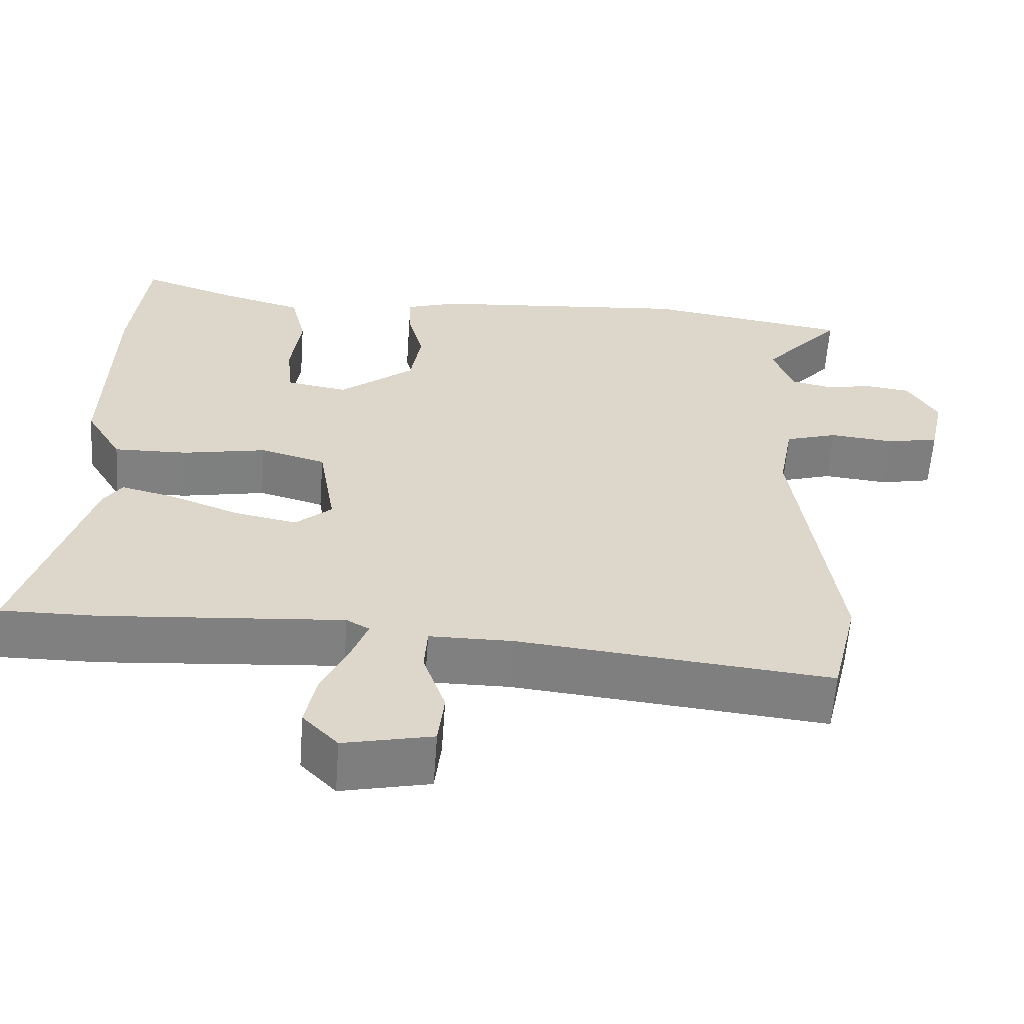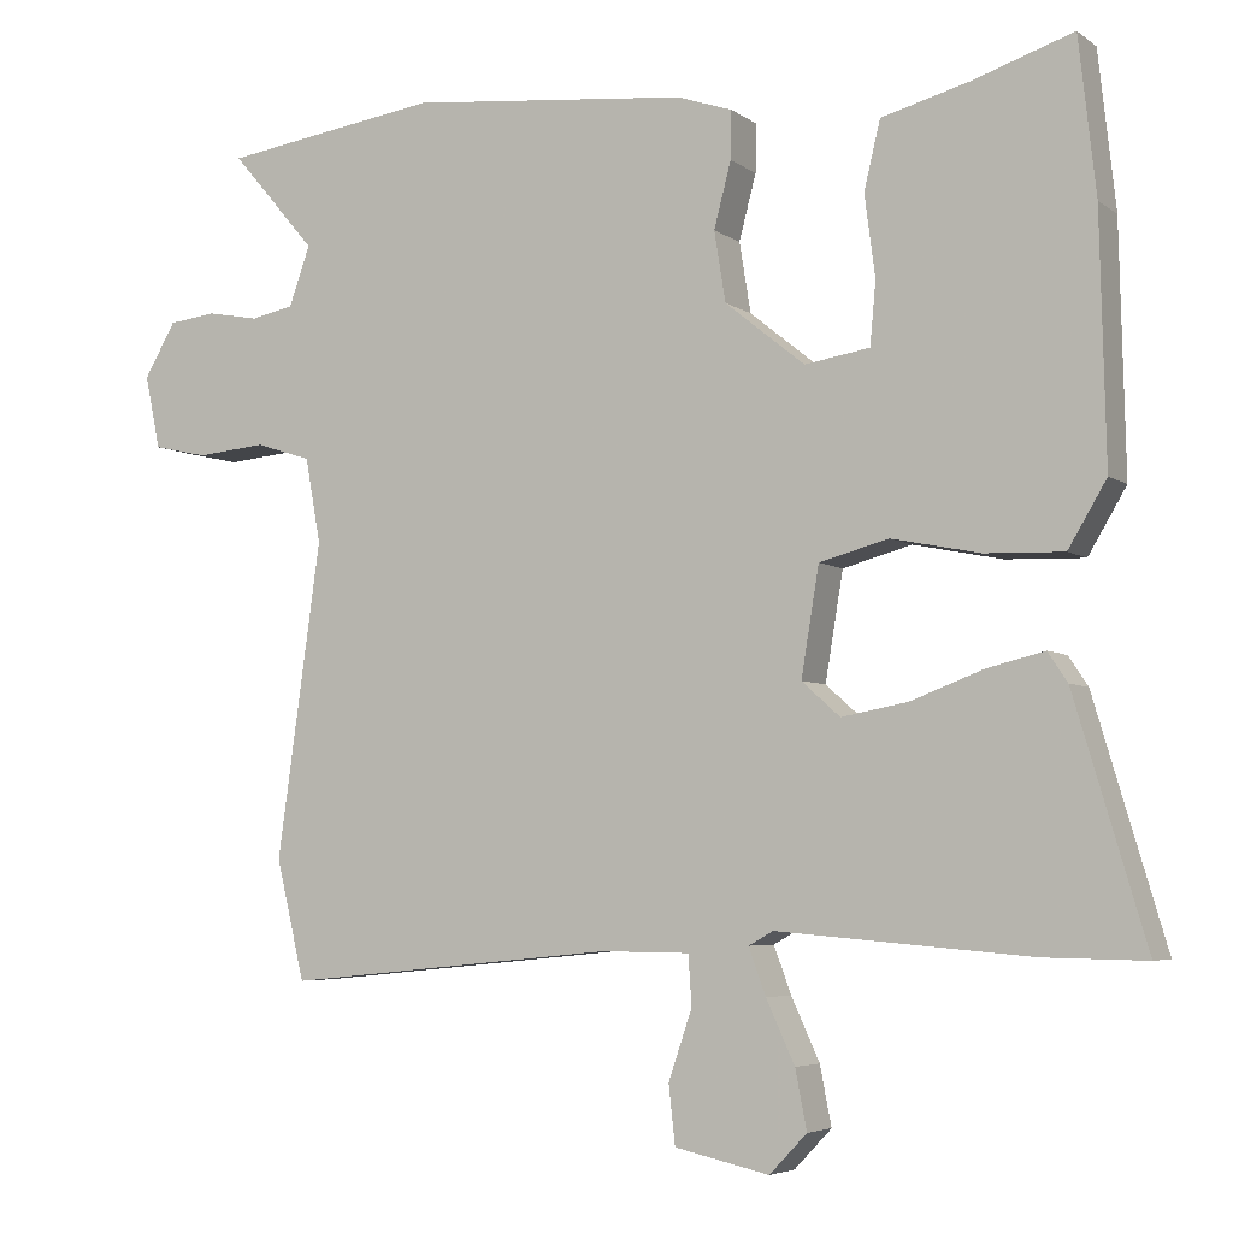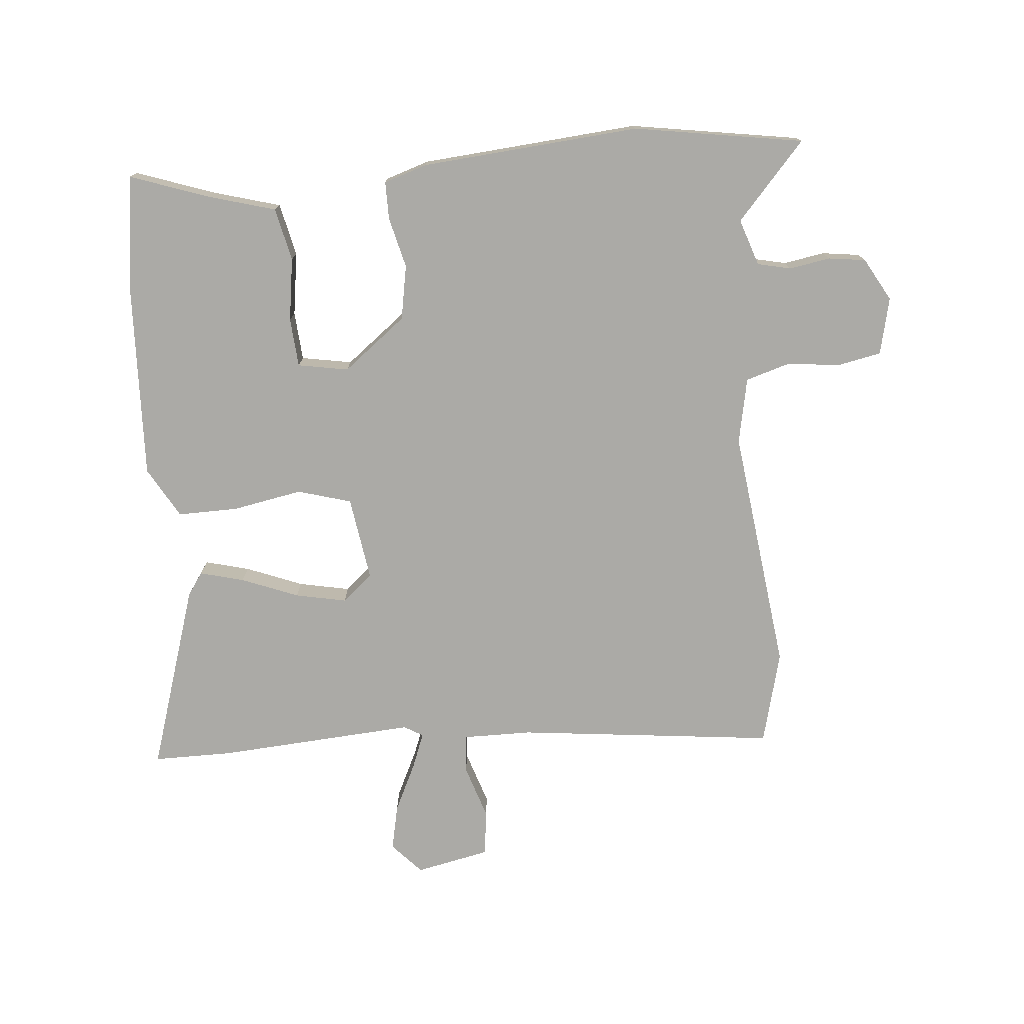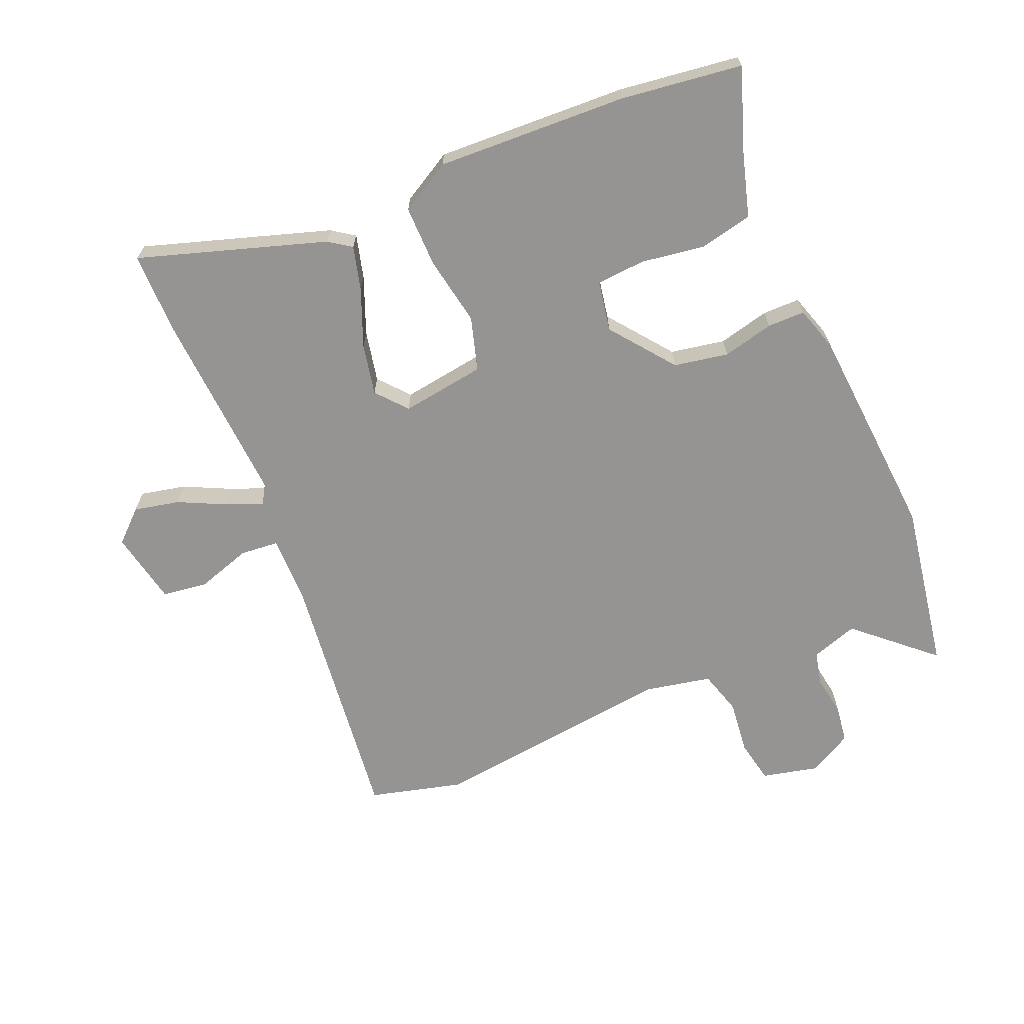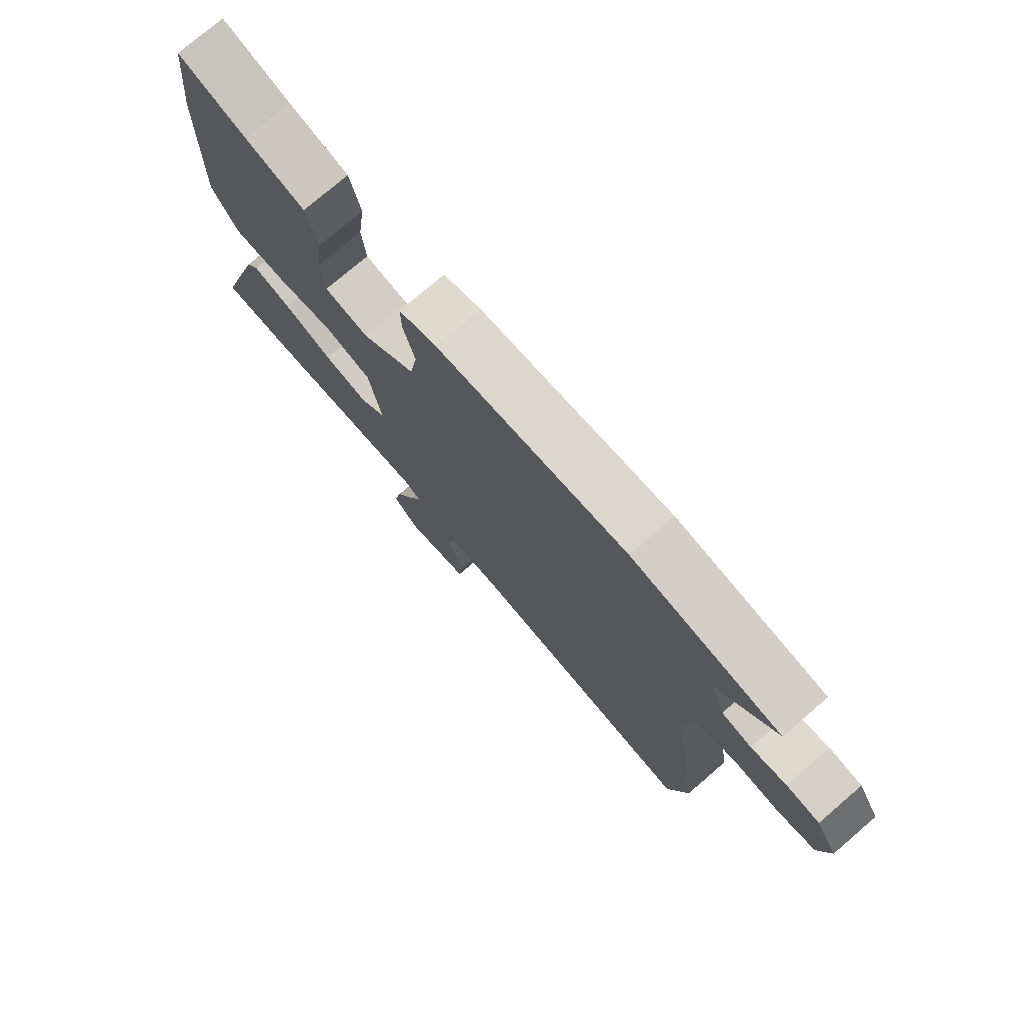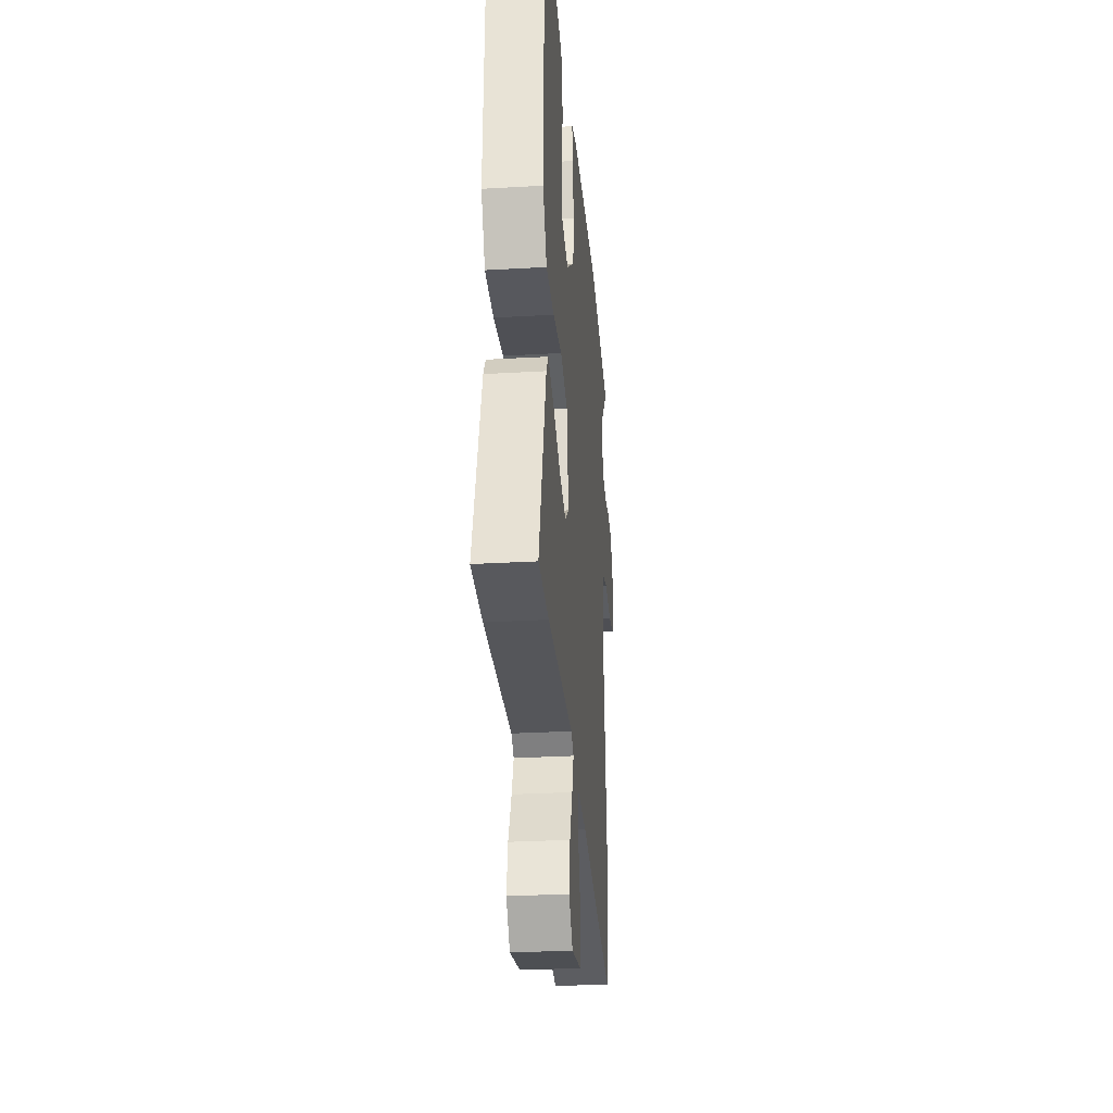
<metadata>
{"format":"obj","ext":"obj","renderer":"f3d","projection":"perspective","resolution":1024,"background":"white","views":[{"elev":-60.1,"azim":-4.2,"up":"+Z"},{"elev":-5.0,"azim":-153.1,"up":"+Z"},{"elev":-75.8,"azim":4.1,"up":"+Y"},{"elev":-67.2,"azim":-68.3,"up":"+Y"},{"elev":75.9,"azim":49.4,"up":"+Z"},{"elev":-30.7,"azim":-85.3,"up":"+Z"}]}
</metadata>
<code>
v 0.328 0.07 0.525
v 0.596 0.07 0.486
v 0.491 0.07 0.364
v 0.517 0.07 0.291
v 0.57 0.07 0.28
v 0.634 0.07 0.292
v 0.693 0.07 0.285
v 0.732 0.07 0.218
v 0.713 0.07 0.128
v 0.645 0.07 0.113
v 0.56 0.07 0.121
v 0.491 0.07 0.099
v 0.472 0.07 -0.005
v 0.526 0.07 -0.391
v 0.491 0.07 -0.538
v 0.082 0.07 -0.498
v -0.027 0.07 -0.499
v -0.031 0.07 -0.56
v -0.002 0.07 -0.645
v -0.01 0.07 -0.717
v -0.126 0.07 -0.743
v -0.172 0.07 -0.695
v -0.158 0.07 -0.623
v -0.123 0.07 -0.547
v -0.102 0.07 -0.49
v -0.132 0.07 -0.473
v -0.443 0.07 -0.499
v -0.568 0.07 -0.501
v -0.48 0.07 -0.206
v -0.456 0.07 -0.17
v -0.386 0.07 -0.187
v -0.296 0.07 -0.221
v -0.215 0.07 -0.236
v -0.168 0.07 -0.194
v -0.19 0.07 -0.062
v -0.275 0.07 -0.039
v -0.384 0.07 -0.061
v -0.48 0.07 -0.064
v -0.527 0.07 0.015
v -0.52 0.07 0.316
v -0.499 0.07 0.507
v -0.376 0.07 0.466
v -0.268 0.07 0.437
v -0.248 0.07 0.354
v -0.261 0.07 0.254
v -0.254 0.07 0.177
v -0.174 0.07 0.164
v -0.076 0.07 0.243
v -0.062 0.07 0.329
v -0.083 0.07 0.409
v -0.084 0.07 0.468
v -0.016 0.07 0.491
v 0.328 0 0.525
v 0.596 0 0.486
v 0.491 0 0.364
v 0.517 0 0.291
v 0.57 0 0.28
v 0.634 0 0.292
v 0.693 0 0.285
v 0.732 0 0.218
v 0.713 0 0.128
v 0.645 0 0.113
v 0.56 0 0.121
v 0.491 0 0.099
v 0.472 0 -0.005
v 0.526 0 -0.391
v 0.491 0 -0.538
v 0.082 0 -0.498
v -0.027 0 -0.499
v -0.031 0 -0.56
v -0.002 0 -0.645
v -0.01 0 -0.717
v -0.126 0 -0.743
v -0.172 0 -0.695
v -0.158 0 -0.623
v -0.123 0 -0.547
v -0.102 0 -0.49
v -0.132 0 -0.473
v -0.443 0 -0.499
v -0.568 0 -0.501
v -0.48 0 -0.206
v -0.456 0 -0.17
v -0.386 0 -0.187
v -0.296 0 -0.221
v -0.215 0 -0.236
v -0.168 0 -0.194
v -0.19 0 -0.062
v -0.275 0 -0.039
v -0.384 0 -0.061
v -0.48 0 -0.064
v -0.527 0 0.015
v -0.52 0 0.316
v -0.499 0 0.507
v -0.376 0 0.466
v -0.268 0 0.437
v -0.248 0 0.354
v -0.261 0 0.254
v -0.254 0 0.177
v -0.174 0 0.164
v -0.076 0 0.243
v -0.062 0 0.329
v -0.083 0 0.409
v -0.084 0 0.468
v -0.016 0 0.491
f 49 50 51 52
f 48 49 52 1
f 47 48 1 2
f 42 43 44 45
f 42 45 46
f 41 42 46
f 40 41 46
f 39 40 46
f 36 37 38 39
f 36 39 46 47
f 29 30 31 32
f 29 32 33
f 26 27 28 29
f 25 26 29 33
f 21 22 23 24
f 21 24 25
f 18 19 20 21
f 17 18 21 25
f 16 17 25 33
f 13 14 15 16
f 12 13 16 33
f 8 9 10 11
f 8 11 12
f 5 6 7 8
f 4 5 8 12
f 3 4 12 33
f 35 36 47 2
f 2 3 33 34
f 2 34 35
f 104 103 102 101
f 53 104 101 100
f 54 53 100 99
f 97 96 95 94
f 98 97 94
f 98 94 93
f 98 93 92
f 98 92 91
f 91 90 89 88
f 99 98 91 88
f 84 83 82 81
f 85 84 81
f 81 80 79 78
f 85 81 78 77
f 76 75 74 73
f 77 76 73
f 73 72 71 70
f 77 73 70 69
f 85 77 69 68
f 68 67 66 65
f 85 68 65 64
f 63 62 61 60
f 64 63 60
f 60 59 58 57
f 64 60 57 56
f 85 64 56 55
f 54 99 88 87
f 86 85 55 54
f 87 86 54
f 1 53 54 2
f 2 54 55 3
f 3 55 56 4
f 4 56 57 5
f 5 57 58 6
f 6 58 59 7
f 7 59 60 8
f 8 60 61 9
f 9 61 62 10
f 10 62 63 11
f 11 63 64 12
f 12 64 65 13
f 13 65 66 14
f 14 66 67 15
f 15 67 68 16
f 16 68 69 17
f 17 69 70 18
f 18 70 71 19
f 19 71 72 20
f 20 72 73 21
f 21 73 74 22
f 22 74 75 23
f 23 75 76 24
f 24 76 77 25
f 25 77 78 26
f 26 78 79 27
f 27 79 80 28
f 28 80 81 29
f 29 81 82 30
f 30 82 83 31
f 31 83 84 32
f 32 84 85 33
f 33 85 86 34
f 34 86 87 35
f 35 87 88 36
f 36 88 89 37
f 37 89 90 38
f 38 90 91 39
f 39 91 92 40
f 40 92 93 41
f 41 93 94 42
f 42 94 95 43
f 43 95 96 44
f 44 96 97 45
f 45 97 98 46
f 46 98 99 47
f 47 99 100 48
f 48 100 101 49
f 49 101 102 50
f 50 102 103 51
f 51 103 104 52
f 52 104 53 1

</code>
